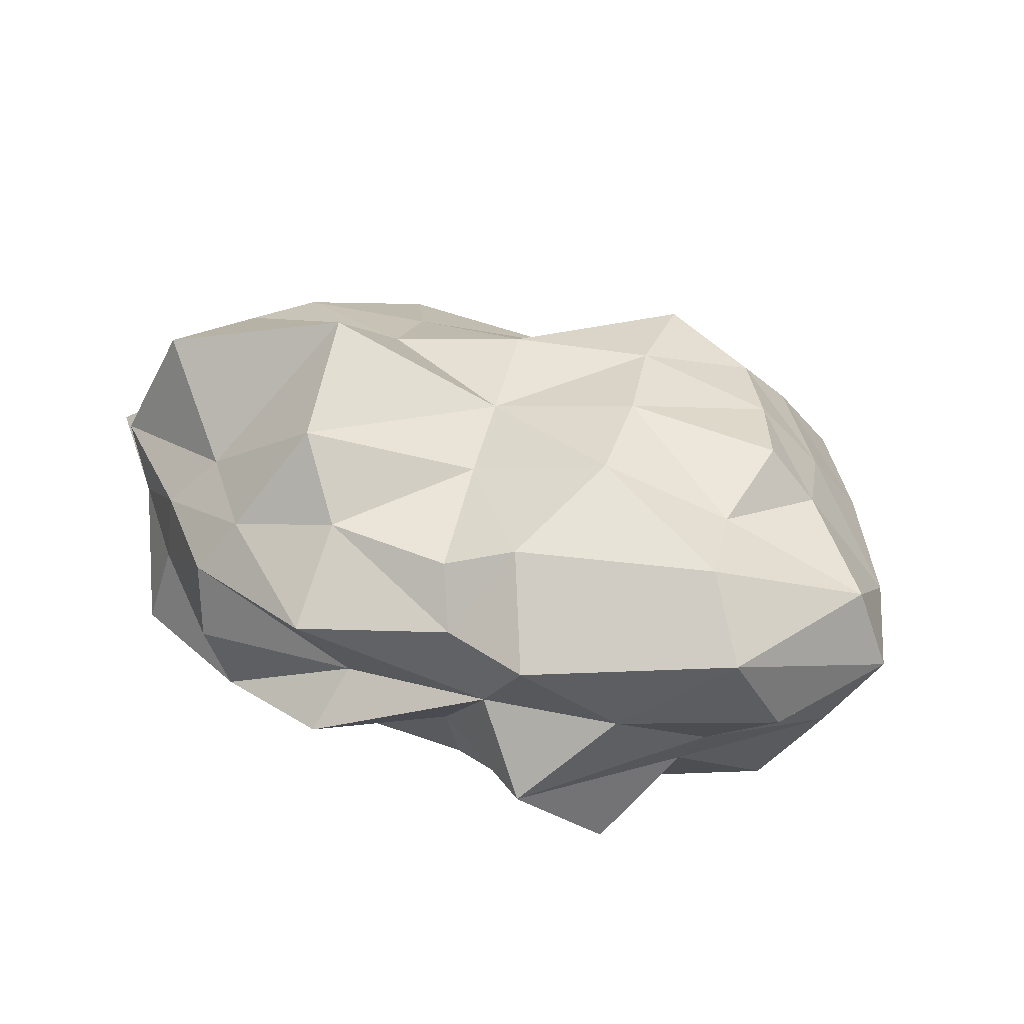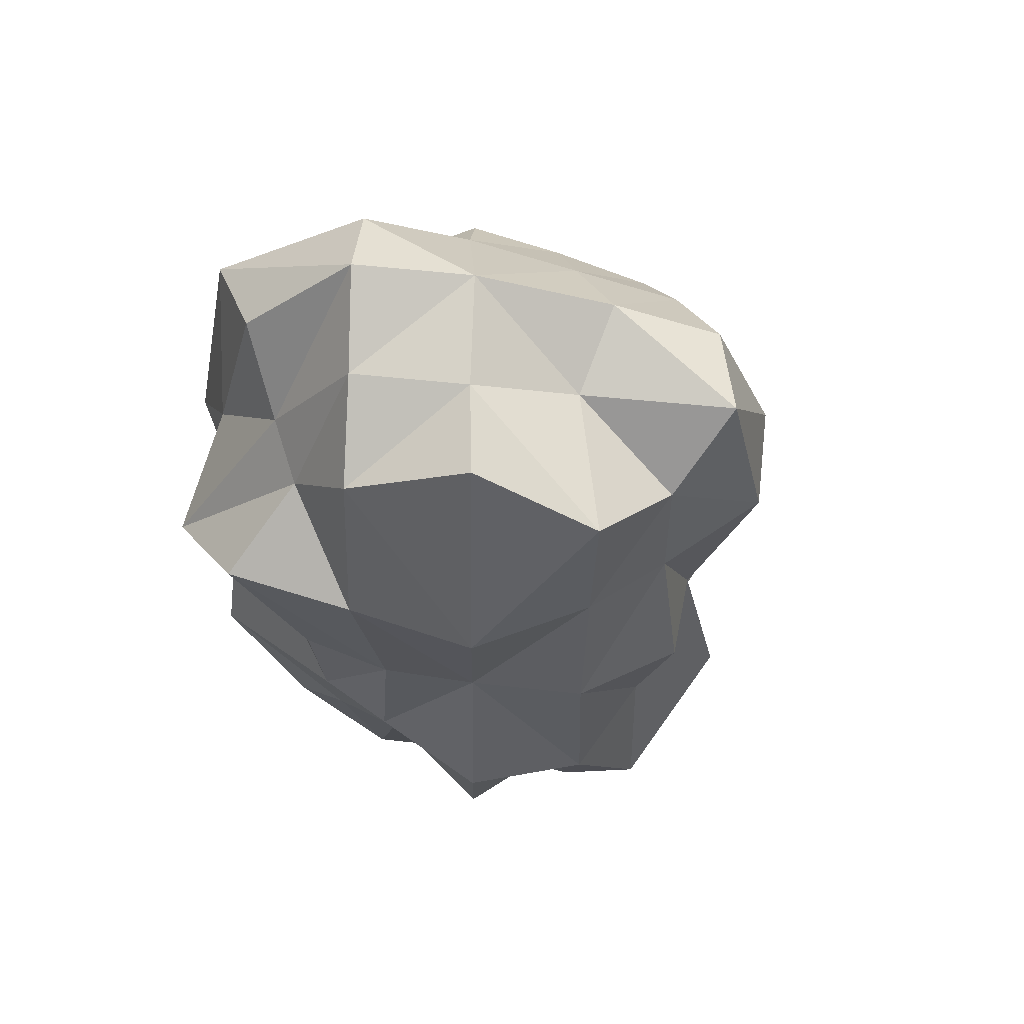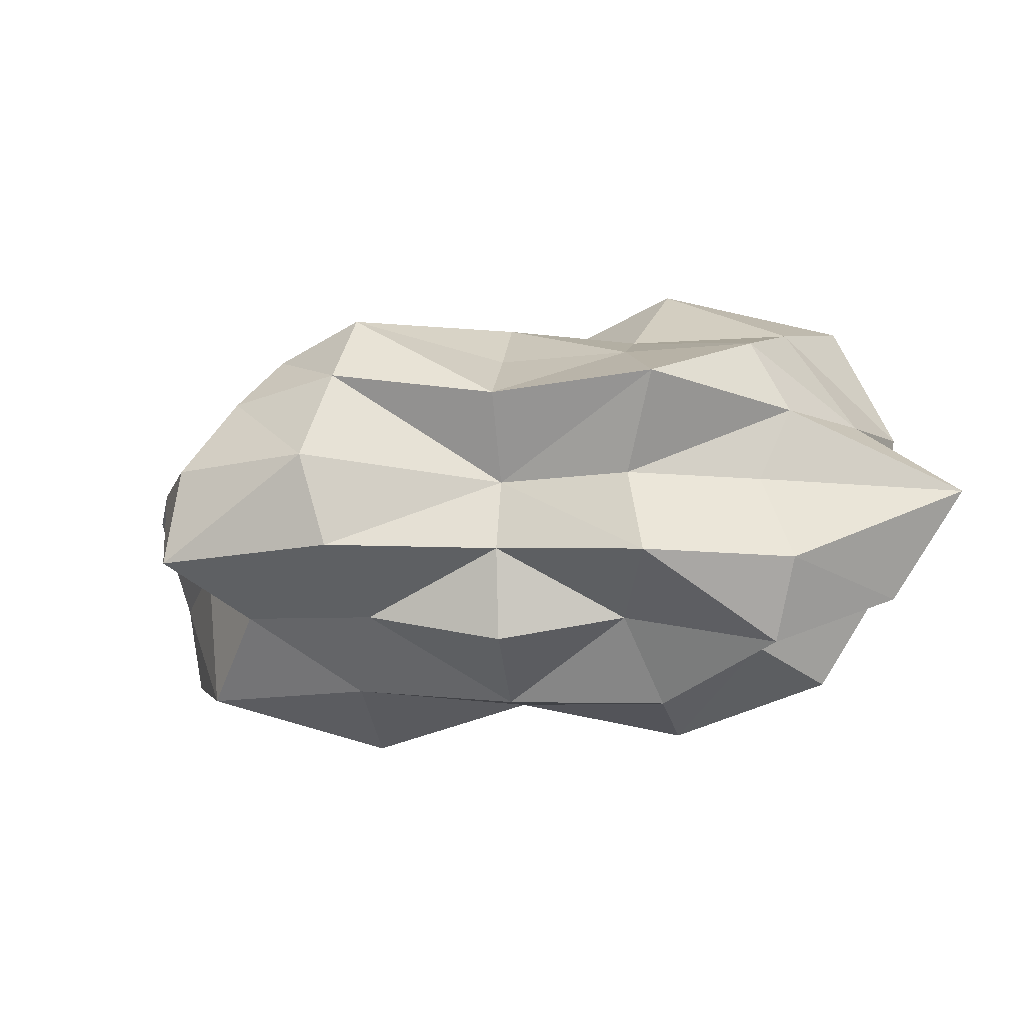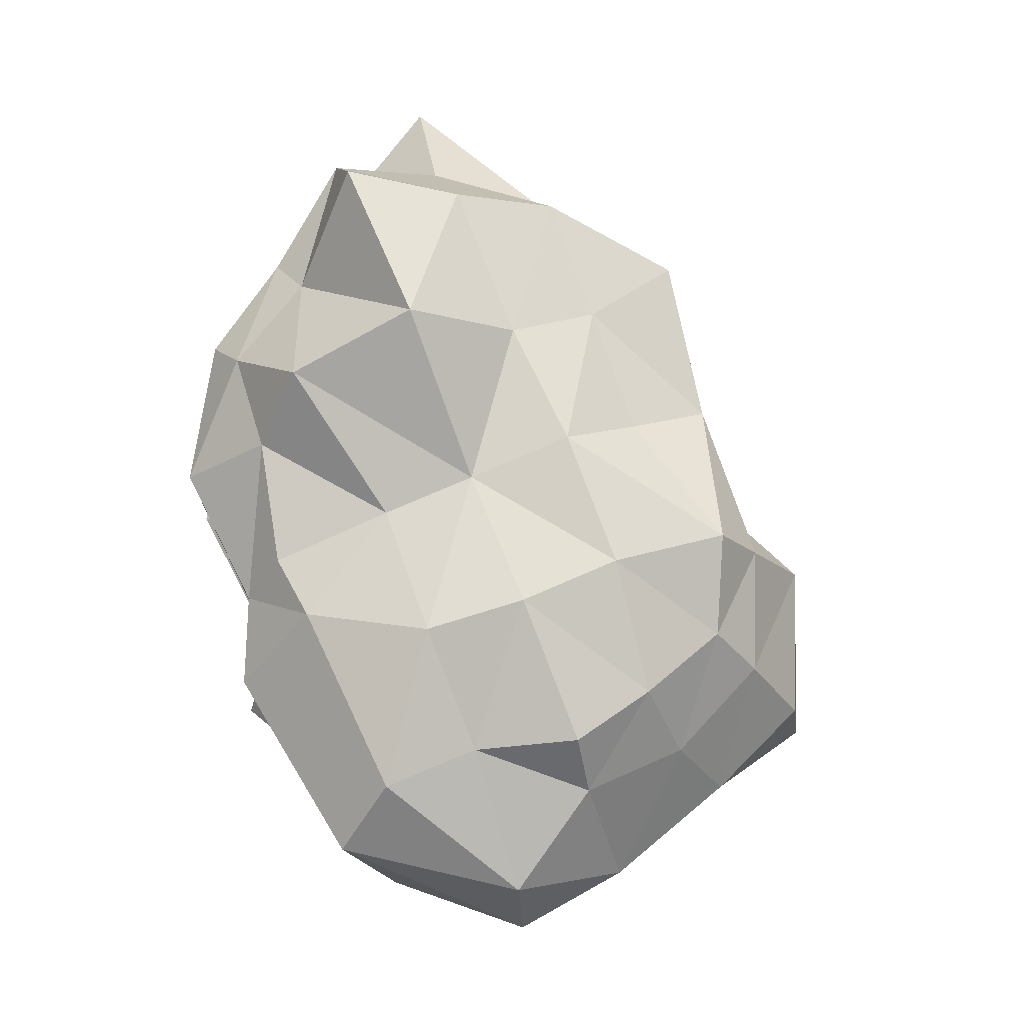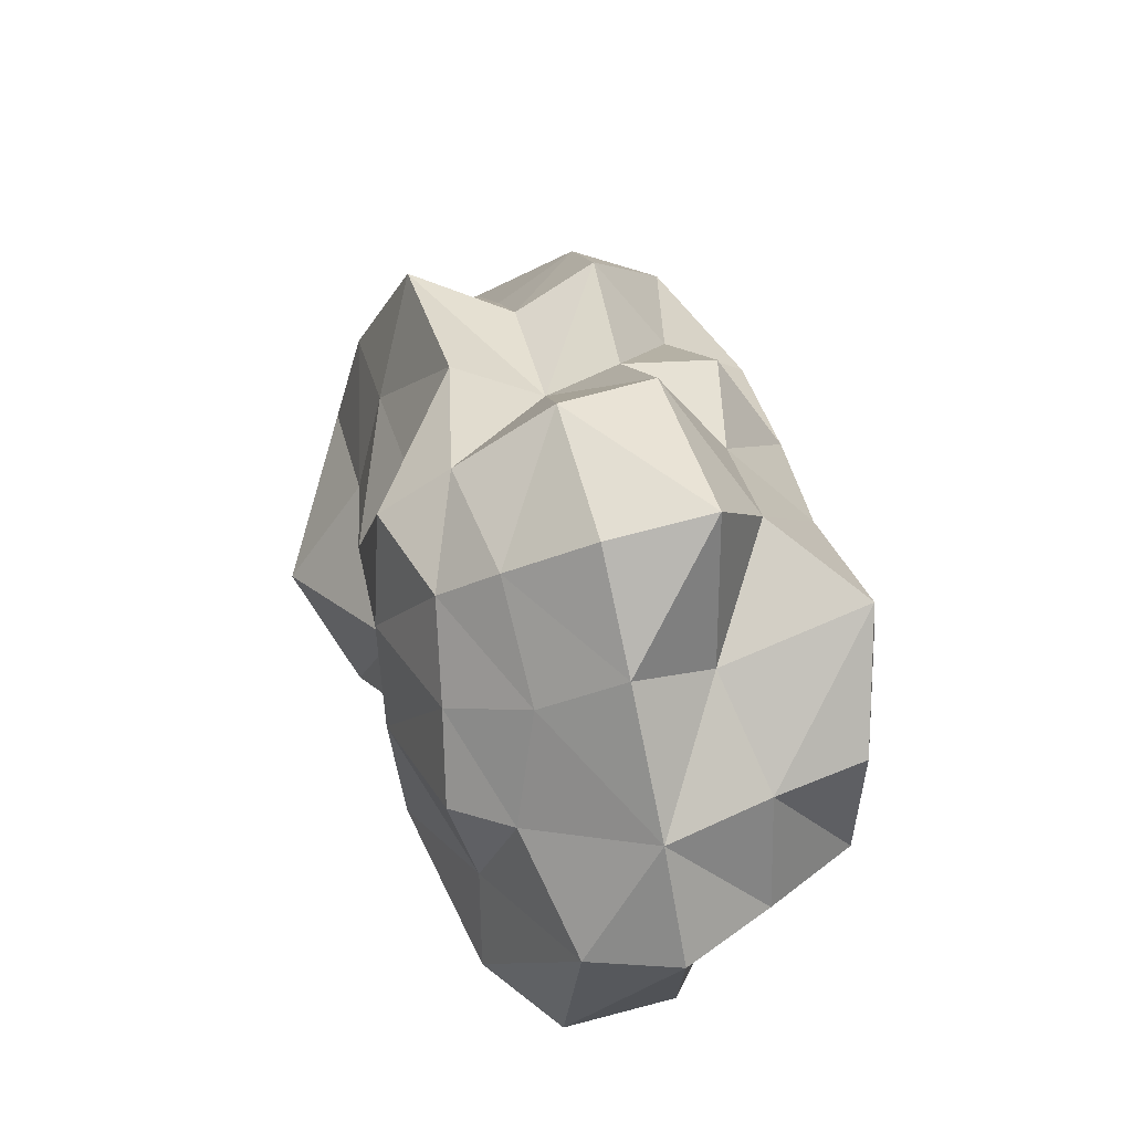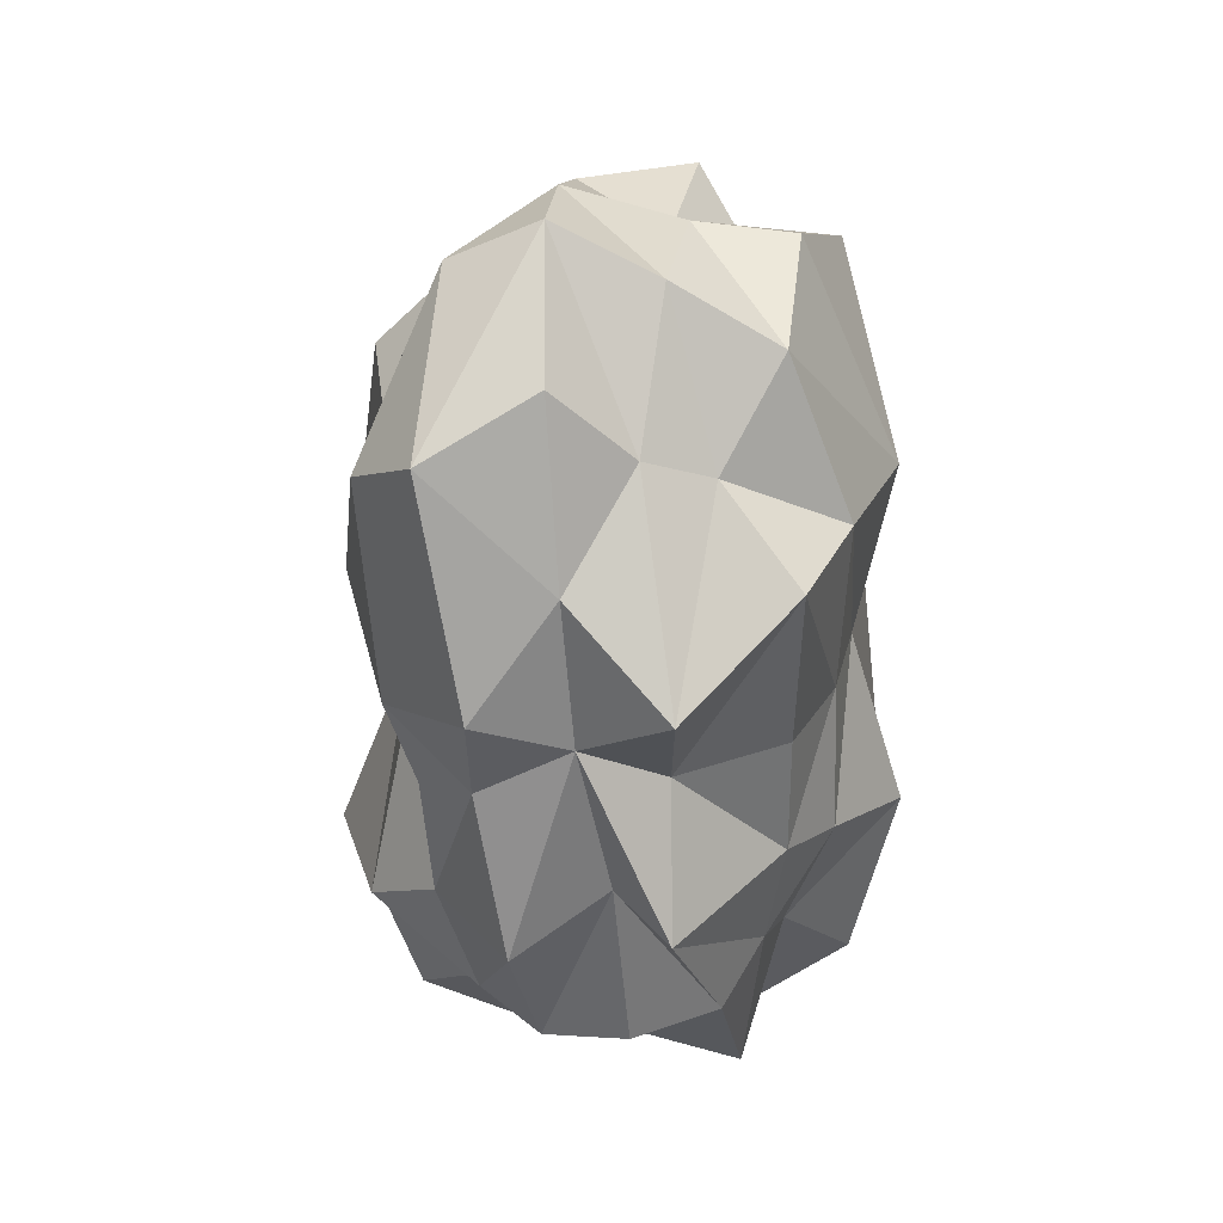
<metadata>
{"format":"obj","ext":"obj","renderer":"f3d","projection":"perspective","resolution":1024,"background":"white","views":[{"elev":39.6,"azim":-130.3,"up":"+Y"},{"elev":-32.4,"azim":-54.2,"up":"+Y"},{"elev":-12.9,"azim":43.7,"up":"+Y"},{"elev":75.6,"azim":-75.2,"up":"+Y"},{"elev":66.1,"azim":-104.1,"up":"+Z"},{"elev":-24.8,"azim":-84.1,"up":"+Z"}]}
</metadata>
<code>
o pCube5_clouds
v -38.49 39.52 142.7
v -45.22 52.31 148.4
v -34.01 47.74 129.6
v -38.92 55.88 129.6
v -33.72 37.75 160.7
v -35.84 50.3 161.9
v -39.57 64.9 165.2
v -51.22 64.9 153.2
v -49.65 64.9 133
v -17.77 33.25 170.1
v -21.18 53.8 169.6
v -5.415 43.91 174.3
v -9.423 50.89 187.5
v -23.07 64.9 177
v -8.753 64.9 185.3
v -20.92 75.91 169.3
v -30.78 80.6 157.7
v -6.278 76.34 177.1
v -4.186 83.98 170.2
v -15.43 86.08 162.5
v -25.2 88.16 154.3
v -48.04 79.21 125.2
v -46.97 76.67 151.3
v -29.96 85.65 140.4
v -38.51 87.59 129.6
v -15.89 92.4 129.7
v -17.32 87.27 111.7
v -8.339 92.72 141.8
v 8.257 89.02 129.6
v 0.2255 87.55 118.8
v -10.09 84.11 104.8
v 0.9532 91.4 153.2
v 9.356 88.34 167.3
v 17.28 90.88 141.8
v 23.85 82.59 150.7
v 31.99 88.53 129.7
v 27.28 100.5 115.5
v 39.33 83.25 140.3
v 54.61 83.71 129.7
v 50.83 88.75 115.9
v 48.49 93.13 99.63
v 6.239 84.7 97.61
v 15.62 94.14 100.8
v 33.08 80.94 95.67
v 19.02 81.04 89.5
v 37.57 73.85 89.7
v 22.01 73.8 84.11
v 55.64 75.23 94.34
v 54.38 62.81 95.28
v 38.62 62.81 88.68
v 20.06 62.81 82.62
v 59.03 73.7 109.7
v 58.74 73.38 126
v 72.98 62.81 102.9
v 55.79 62.81 129.7
v 63.88 46.78 108.6
v 52.64 50.24 96.72
v 61.6 50.44 129.7
v 55.96 39.08 127.1
v 45.39 40.63 117.5
v 45.73 36.6 101.8
v 19.1 51.61 85.79
v 40.72 50.64 85.52
v 27.38 44.18 99.76
v 18.86 46.29 94.55
v 15.09 37.2 107
v 7.229 42.8 101.4
v 27.69 29.01 115.2
v 8.257 34.22 129.6
v 0.4172 36.31 119
v -6.74 41.37 109.4
v 36.72 31.71 129.7
v 38.15 43.14 139.9
v 17.96 32.42 142.7
v 26.56 39.57 154.3
v -0.07282 34.38 156.6
v -9.909 27.7 143
v 9.272 43.69 163.7
v -31.94 38.63 116.1
v -21.03 33.26 129.6
v 14.24 51.79 177.2
v 28.07 52.46 156.4
v 26.93 62.81 154.2
v 12.18 64.9 180.5
v 48.6 50.71 147.9
v 44.54 62.81 146.2
v 52.09 75.93 149.5
v 30.98 74.54 160.3
v 10.51 78.5 173
v -0.8317 55.9 87.01
v -10.66 55.06 104.1
v -19.31 64.97 104.2
v 0.1161 62.81 94.62
v -28.66 53.14 102.5
v -35.07 64.9 115.3
v -27.69 76.08 103.9
v -15.41 77.06 101.1
v 0.8518 75.01 86.59
f 1 2 3
f 3 2 4
f 5 6 1
f 1 6 2
f 6 7 2
f 2 7 8
f 2 8 4
f 4 8 9
f 5 10 6
f 6 10 11
f 10 12 11
f 11 12 13
f 11 13 14
f 14 13 15
f 6 11 7
f 7 11 14
f 14 16 7
f 7 16 17
f 15 18 14
f 14 18 16
f 18 19 16
f 16 19 20
f 16 20 17
f 17 20 21
f 9 8 22
f 22 8 23
f 8 7 23
f 23 7 17
f 23 17 24
f 24 17 21
f 22 23 25
f 25 23 24
f 24 26 25
f 25 26 27
f 21 28 24
f 24 28 26
f 28 29 26
f 26 29 30
f 26 30 27
f 27 30 31
f 21 20 28
f 28 20 32
f 20 19 32
f 32 19 33
f 32 33 34
f 34 33 35
f 28 32 29
f 29 32 34
f 34 36 29
f 29 36 37
f 35 38 34
f 34 38 36
f 38 39 36
f 36 39 40
f 36 40 37
f 37 40 41
f 31 30 42
f 42 30 43
f 30 29 43
f 43 29 37
f 43 37 44
f 44 37 41
f 42 43 45
f 45 43 44
f 44 46 45
f 45 46 47
f 41 48 44
f 44 48 46
f 48 49 46
f 46 49 50
f 46 50 47
f 47 50 51
f 41 40 48
f 48 40 52
f 40 39 52
f 52 39 53
f 52 53 54
f 54 53 55
f 48 52 49
f 49 52 54
f 54 56 49
f 49 56 57
f 55 58 54
f 54 58 56
f 58 59 56
f 56 59 60
f 56 60 57
f 57 60 61
f 51 50 62
f 62 50 63
f 50 49 63
f 63 49 57
f 63 57 64
f 64 57 61
f 62 63 65
f 65 63 64
f 64 66 65
f 65 66 67
f 61 68 64
f 64 68 66
f 68 69 66
f 66 69 70
f 66 70 67
f 67 70 71
f 61 60 68
f 68 60 72
f 60 59 72
f 72 59 73
f 72 73 74
f 74 73 75
f 68 72 69
f 69 72 74
f 74 76 69
f 69 76 77
f 75 78 74
f 74 78 76
f 78 12 76
f 76 12 10
f 76 10 77
f 77 10 5
f 71 70 79
f 79 70 80
f 70 69 80
f 80 69 77
f 80 77 1
f 1 77 5
f 79 80 3
f 3 80 1
f 78 81 12
f 12 81 13
f 75 82 78
f 78 82 81
f 82 83 81
f 81 83 84
f 81 84 13
f 13 84 15
f 75 73 82
f 82 73 85
f 73 59 85
f 85 59 58
f 85 58 86
f 86 58 55
f 82 85 83
f 83 85 86
f 86 87 83
f 83 87 88
f 55 53 86
f 86 53 87
f 53 39 87
f 87 39 38
f 87 38 88
f 88 38 35
f 15 84 18
f 18 84 89
f 84 83 89
f 89 83 88
f 89 88 33
f 33 88 35
f 18 89 19
f 19 89 33
f 67 90 65
f 65 90 62
f 71 91 67
f 67 91 90
f 91 92 90
f 90 92 93
f 90 93 62
f 62 93 51
f 71 79 91
f 91 79 94
f 79 3 94
f 94 3 4
f 94 4 95
f 95 4 9
f 91 94 92
f 92 94 95
f 95 96 92
f 92 96 97
f 9 22 95
f 95 22 96
f 22 25 96
f 96 25 27
f 96 27 97
f 97 27 31
f 51 93 47
f 47 93 98
f 93 92 98
f 98 92 97
f 98 97 42
f 42 97 31
f 47 98 45
f 45 98 42

</code>
